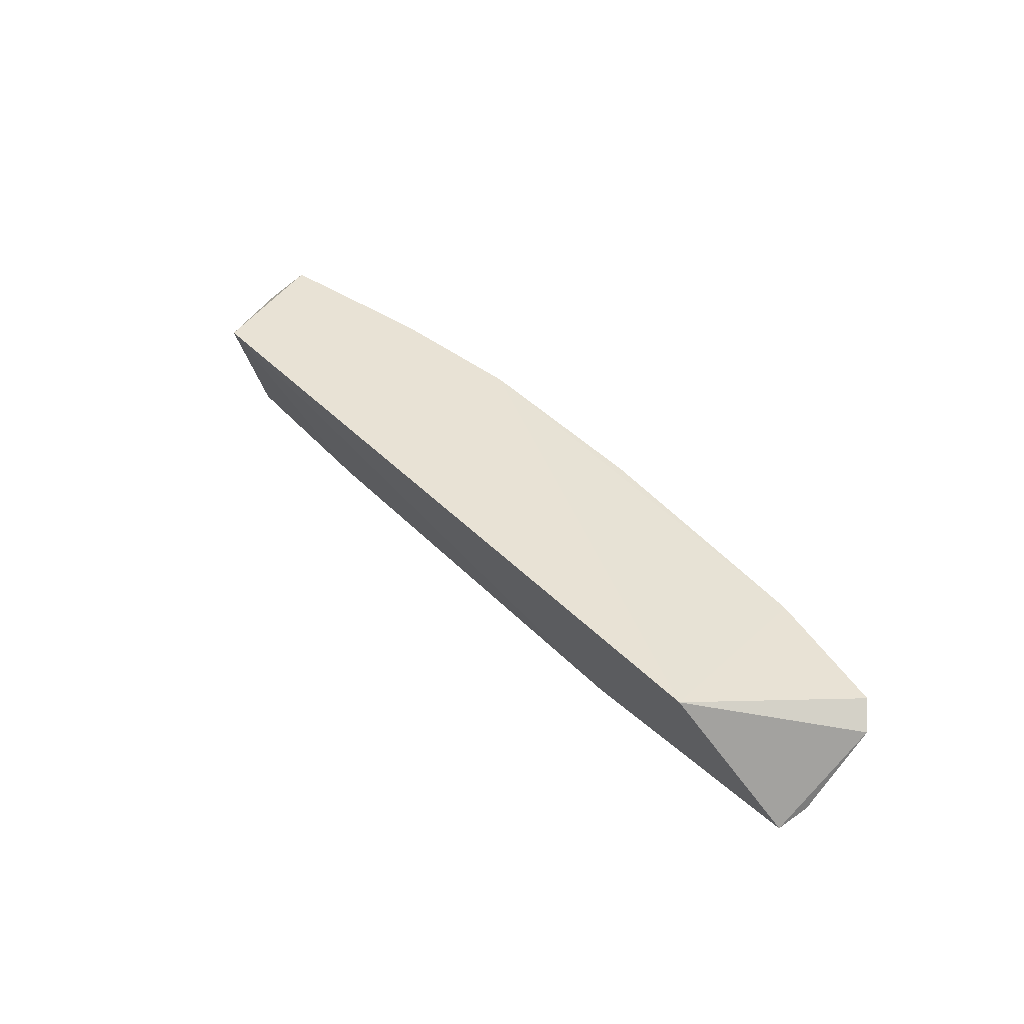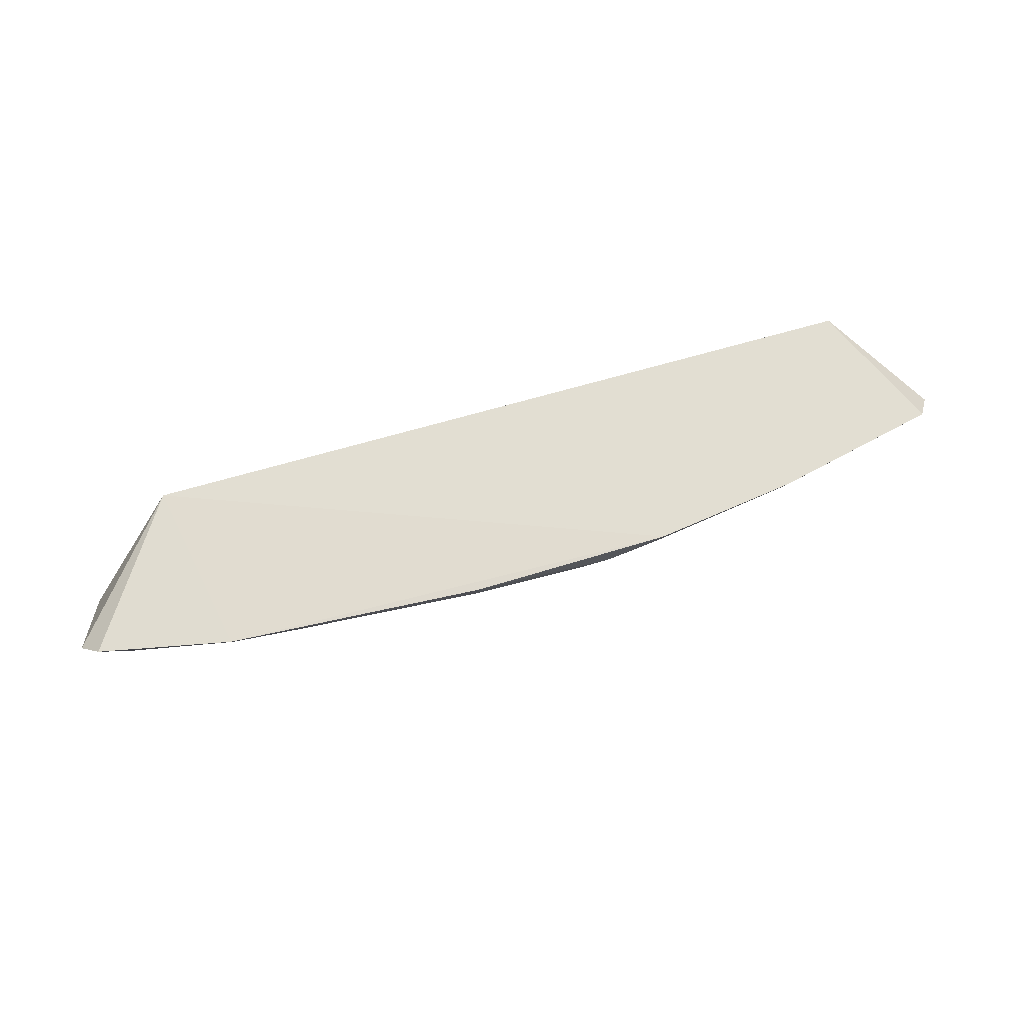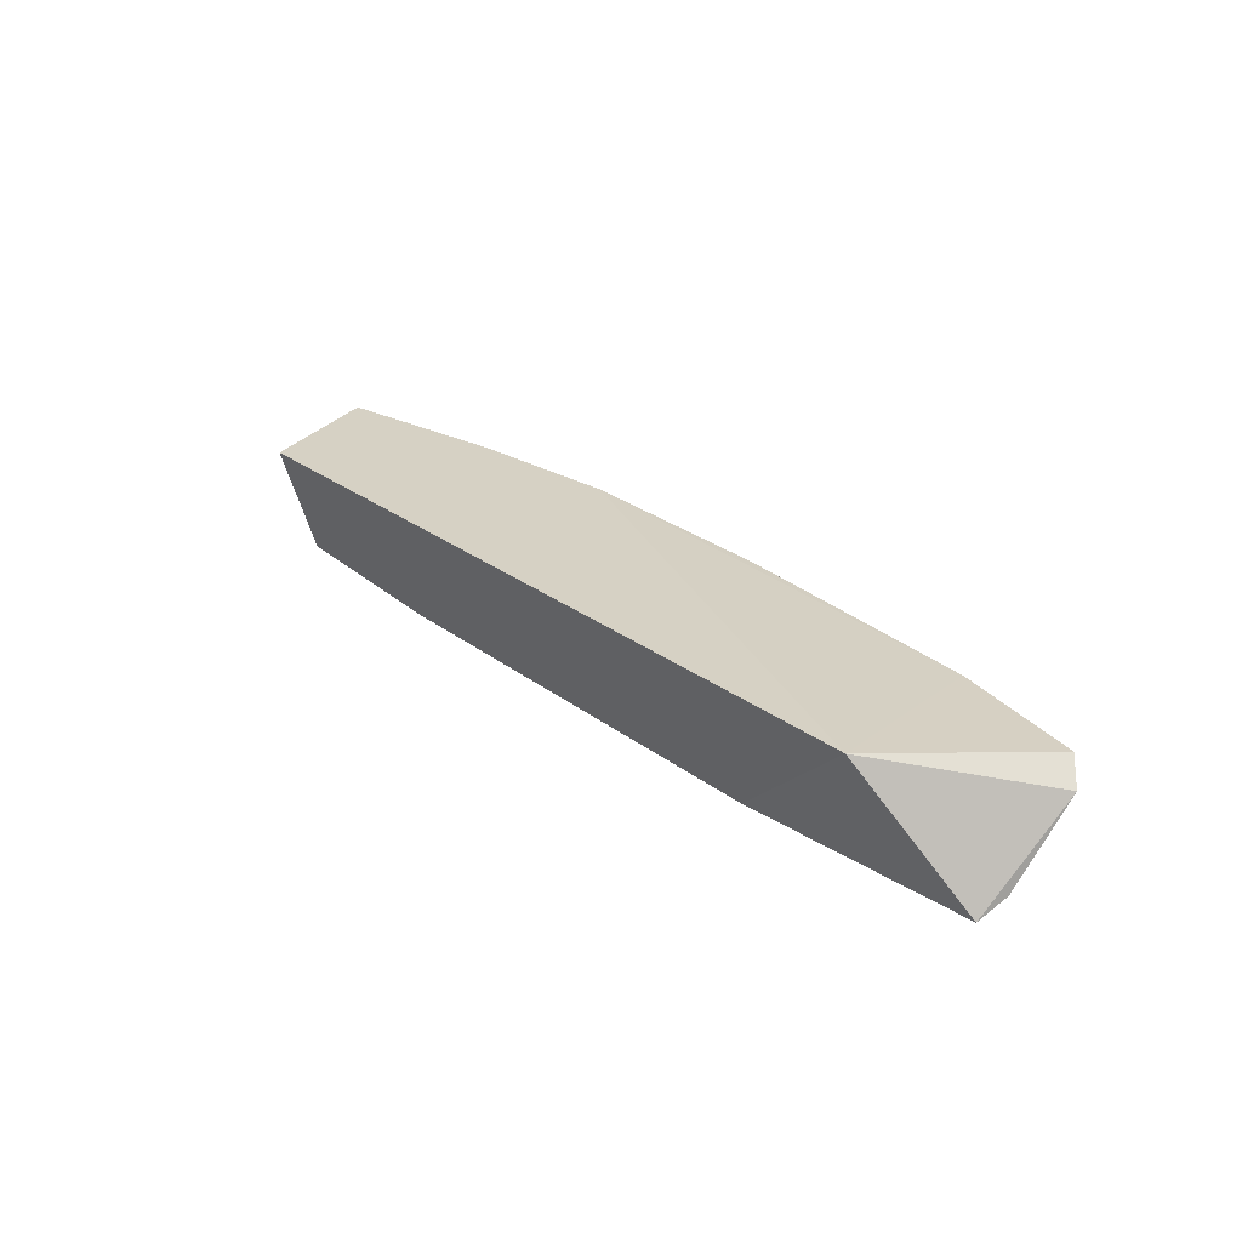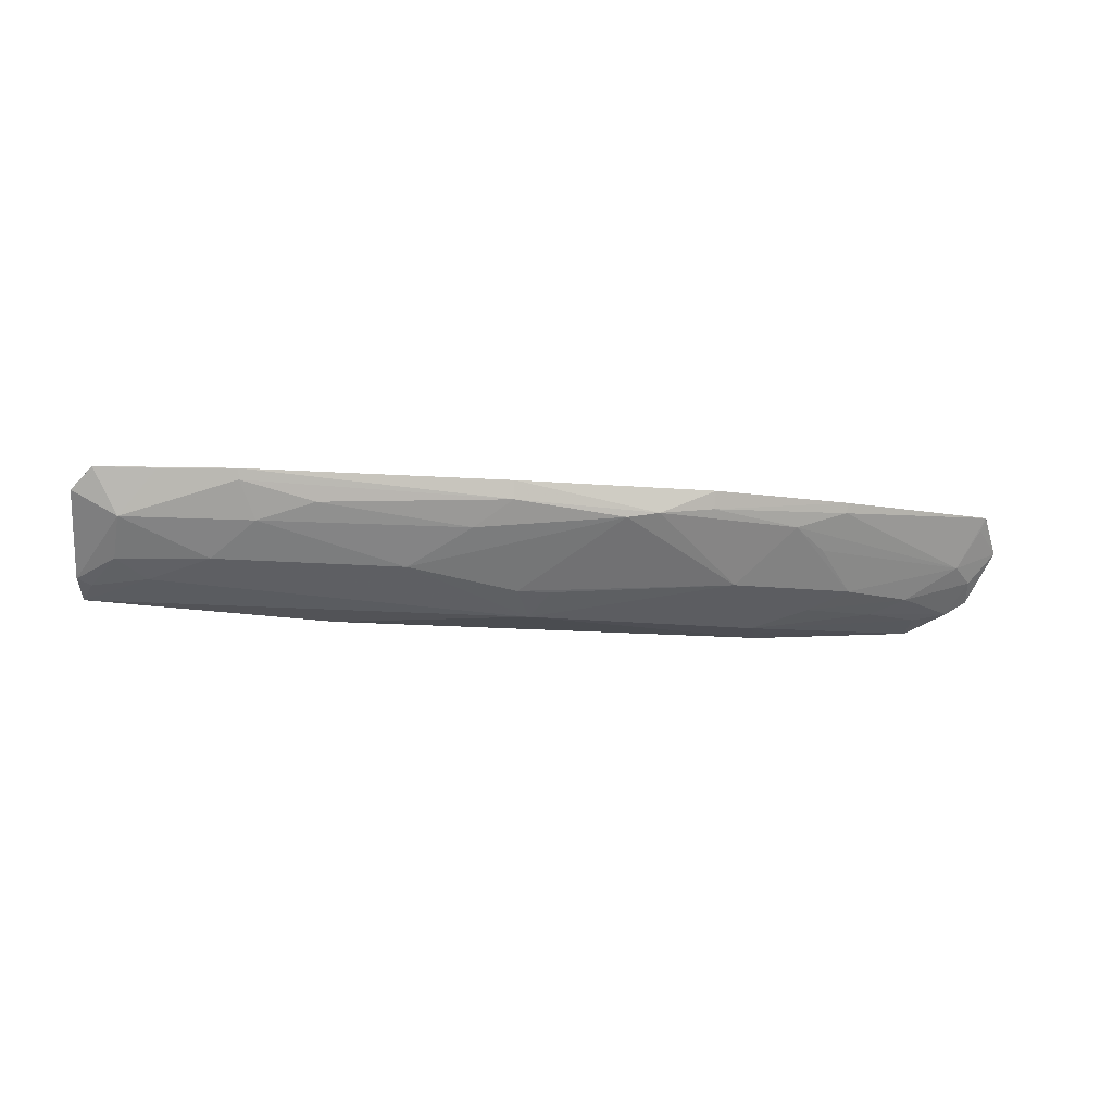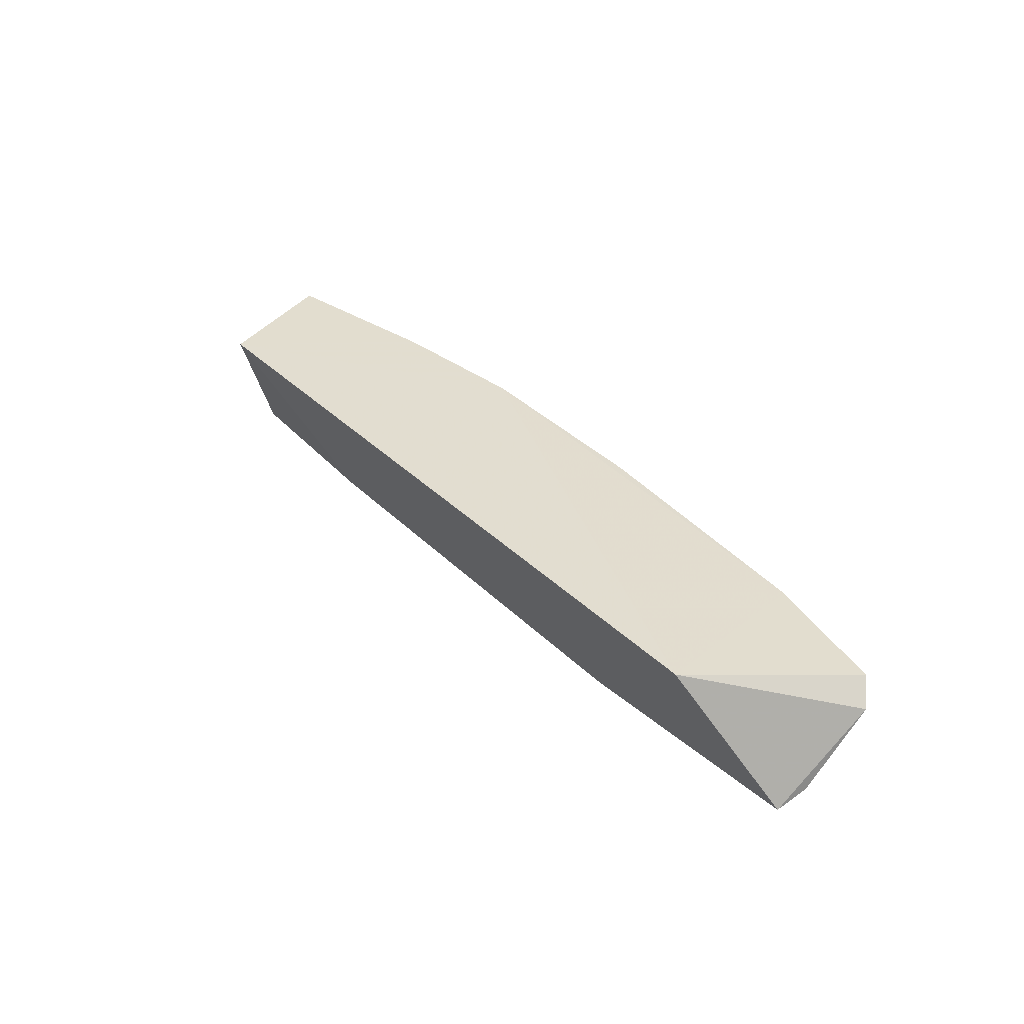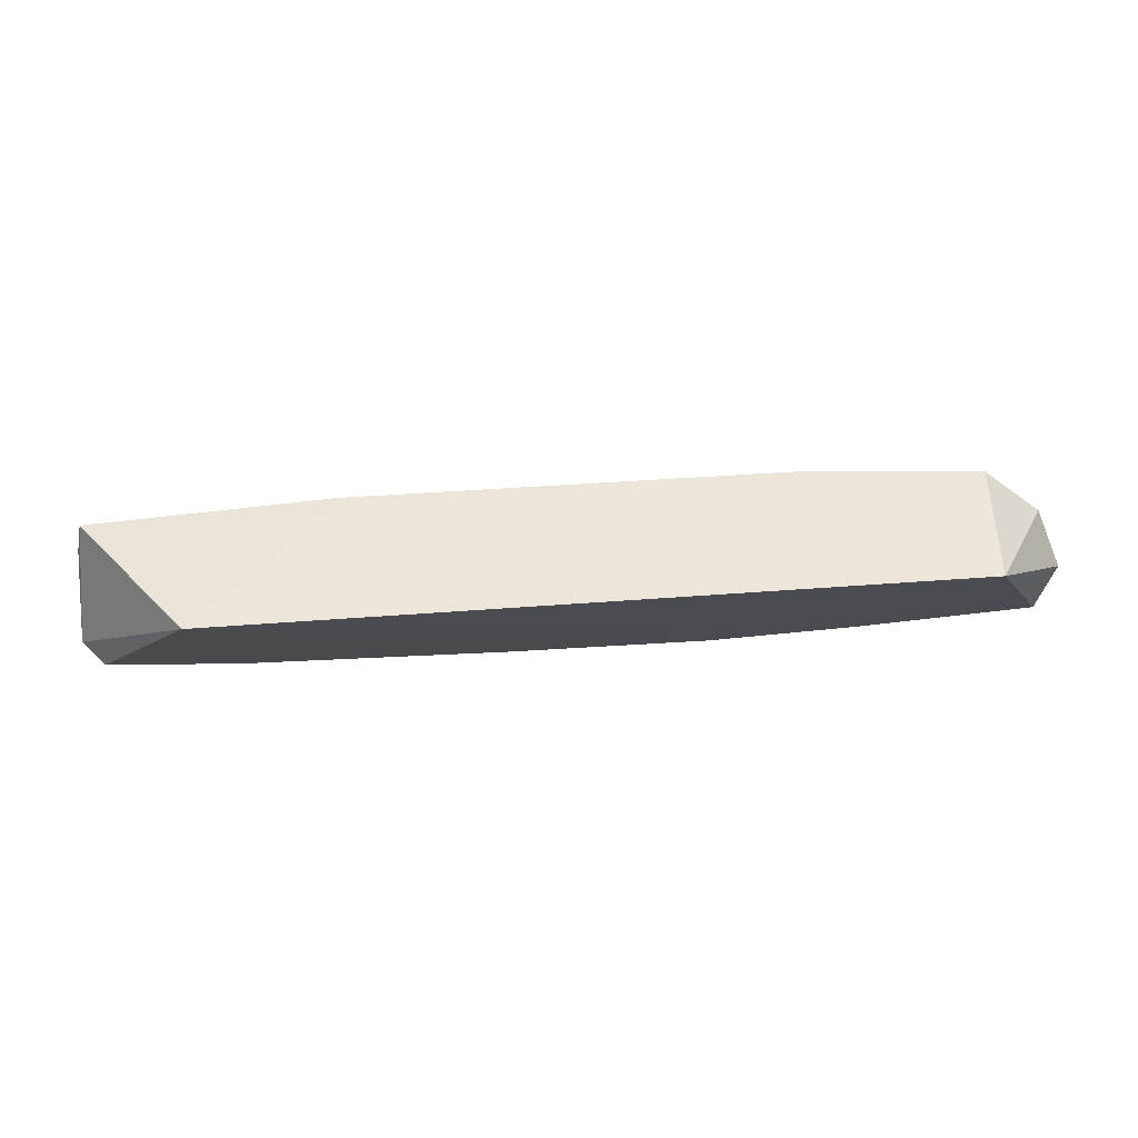
<metadata>
{"format":"obj","ext":"obj","renderer":"f3d","projection":"perspective","resolution":1024,"background":"white","views":[{"elev":42.2,"azim":-130.2,"up":"+Z"},{"elev":65.1,"azim":-17.1,"up":"+Z"},{"elev":28.6,"azim":-132.5,"up":"+Z"},{"elev":-11.8,"azim":-14.2,"up":"+Z"},{"elev":36.7,"azim":-129.3,"up":"+Z"},{"elev":71.9,"azim":-3.8,"up":"+Y"}]}
</metadata>
<code>
v 0.246 -0.1736 -0.07614
v 0.4014 -0.1209 -0.1001
v 0.3368 -0.03483 -0.06828
v -0.2718 -0.03048 -0.06641
v -0.3554 -0.06475 -0.1646
v 0.3831 -0.1449 -0.07488
v -0.006599 -0.1075 -0.1702
v -0.3545 -0.1496 -0.07727
v -0.1569 -0.06148 -0.1728
v 0.3205 -0.1136 -0.1425
v 0.1269 -0.1887 -0.0767
v -0.3693 -0.1357 -0.09317
v 0.3635 -0.1256 -0.1154
v 0.3403 -0.06555 -0.163
v -0.2475 -0.173 -0.07789
v 0.2018 -0.1705 -0.09839
v 0.38 -0.1398 -0.08463
v 0.3851 -0.09485 -0.1387
v 0.2034 -0.06515 -0.1723
v 0.1885 -0.09433 -0.1693
v 0.05391 -0.1853 -0.1014
v -0.3339 -0.1415 -0.1129
v 0.1264 -0.1846 -0.09065
v 0.2627 -0.1274 -0.1406
v 0.245 -0.1711 -0.08424
v 0.3804 -0.1117 -0.1251
v 0.3687 -0.08983 -0.1488
v 0.2033 -0.08007 -0.1704
v -0.03736 -0.1887 -0.07806
v -0.3068 -0.1599 -0.07838
v -0.3616 -0.087 -0.1519
v -0.1876 -0.1703 -0.09984
v 0.08057 -0.1871 -0.09698
v 0.2298 -0.1546 -0.1128
v 0.2309 -0.1137 -0.1552
v 0.292 -0.1024 -0.1544
v -0.3081 -0.1018 -0.1528
v -0.2464 -0.1703 -0.08605
v -0.03725 -0.1858 -0.09258
v -0.1127 -0.1427 -0.1413
v 0.1575 -0.1416 -0.1427
v 0.3385 -0.08764 -0.1549
v -0.3501 -0.08511 -0.1563
v -0.3343 -0.114 -0.1398
v -0.2318 -0.1564 -0.1137
v -0.06597 -0.1704 -0.1132
v -0.2628 -0.1291 -0.1395
v -0.0216 -0.1316 -0.1541
v 0.005795 -0.1314 -0.1539
f 6 2 3
f 6 3 1
f 9 5 4
f 9 4 3
f 9 7 5
f 11 1 3
f 11 3 4
f 12 8 4
f 12 4 5
f 15 11 4
f 15 4 8
f 17 13 2
f 17 2 6
f 17 6 13
f 18 14 3
f 18 3 2
f 19 9 3
f 19 3 14
f 19 7 9
f 20 7 19
f 22 8 12
f 23 1 11
f 24 10 13
f 25 16 13
f 25 13 6
f 25 6 1
f 25 23 16
f 25 1 23
f 26 18 2
f 26 2 13
f 26 13 10
f 27 14 18
f 27 26 10
f 27 18 26
f 28 20 19
f 28 19 14
f 28 14 20
f 29 11 15
f 30 15 8
f 30 8 22
f 31 22 12
f 31 12 5
f 33 16 23
f 33 23 11
f 33 11 29
f 34 24 13
f 34 13 16
f 34 16 24
f 35 10 24
f 36 35 20
f 36 27 10
f 36 10 35
f 37 5 7
f 38 30 22
f 38 15 30
f 39 29 15
f 39 38 32
f 39 15 38
f 39 33 29
f 39 21 33
f 41 24 16
f 41 16 33
f 41 33 21
f 41 35 24
f 41 7 20
f 41 20 35
f 42 36 20
f 42 20 14
f 42 14 27
f 42 27 36
f 43 31 5
f 43 5 37
f 44 22 31
f 44 43 37
f 44 31 43
f 45 38 22
f 45 32 38
f 46 39 32
f 46 21 39
f 46 32 45
f 46 45 40
f 46 40 21
f 47 37 7
f 47 7 40
f 47 44 37
f 47 40 45
f 47 45 22
f 47 22 44
f 48 40 7
f 48 41 21
f 48 21 40
f 49 48 7
f 49 7 41
f 49 41 48

</code>
